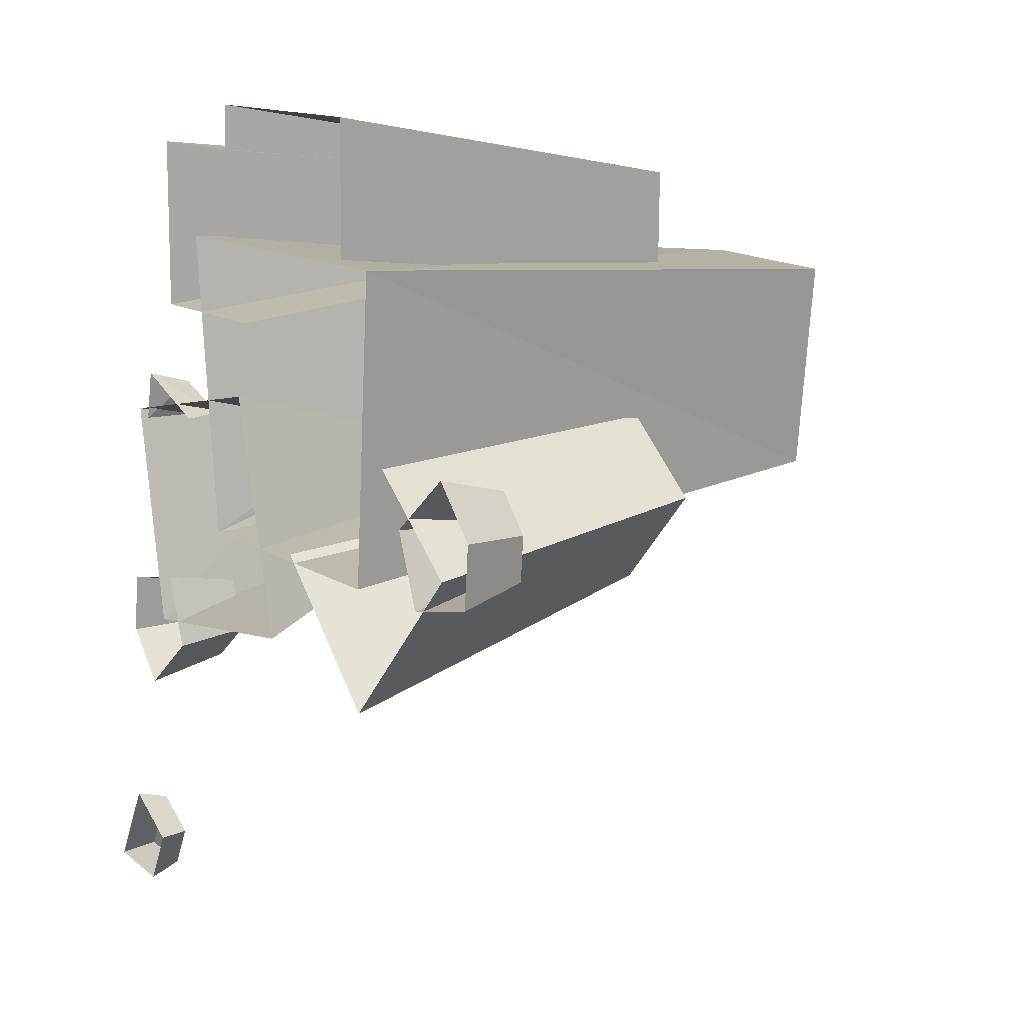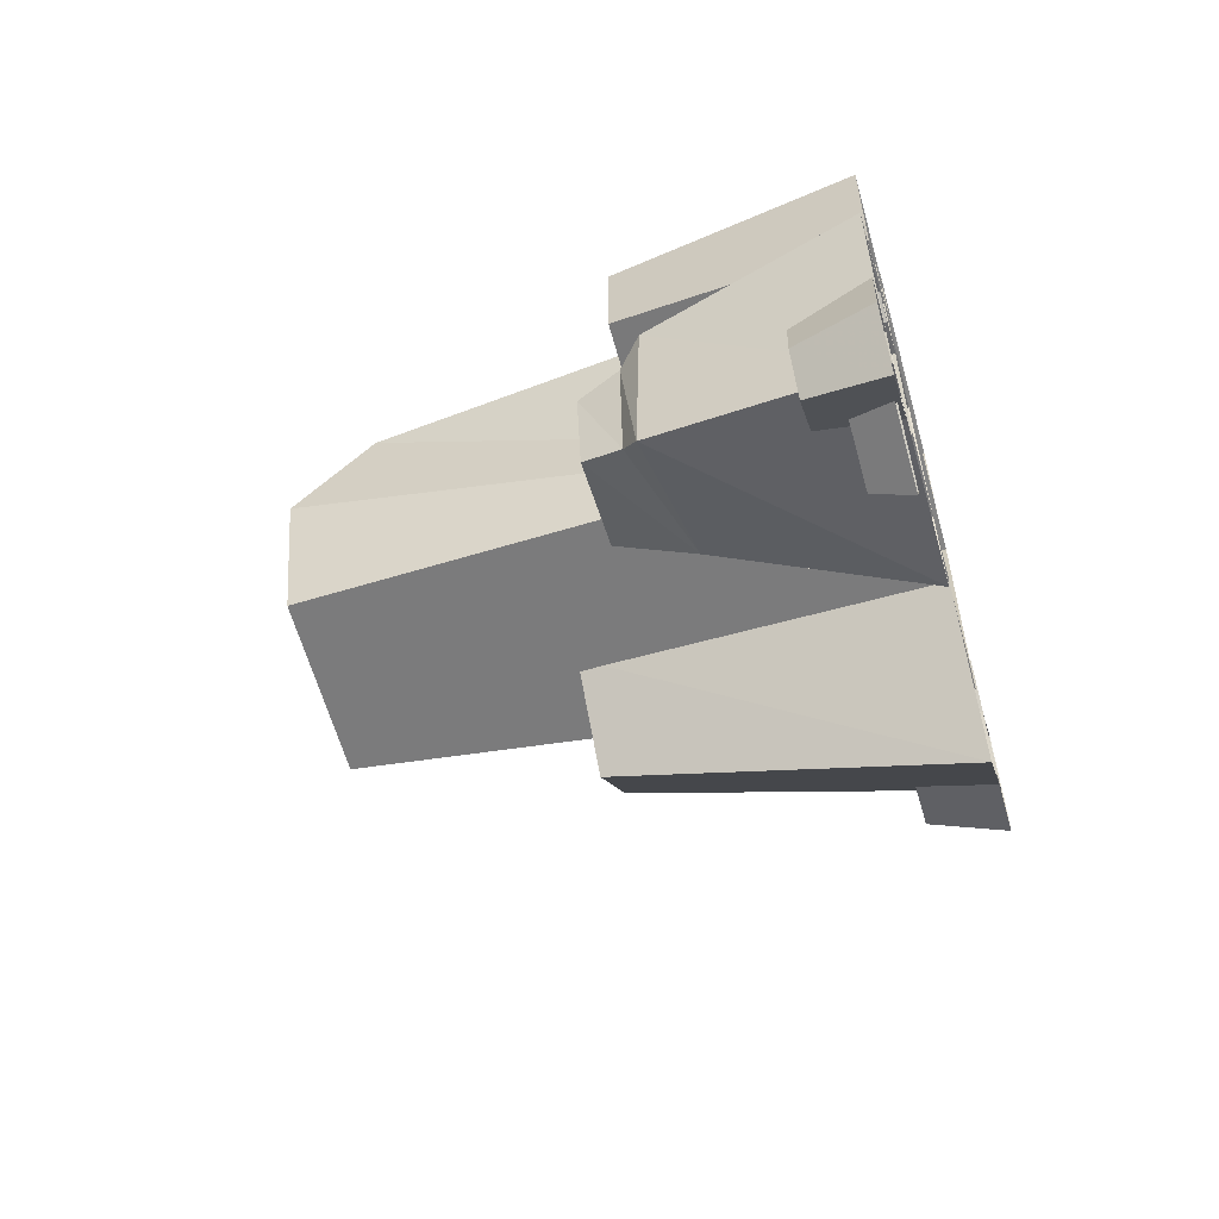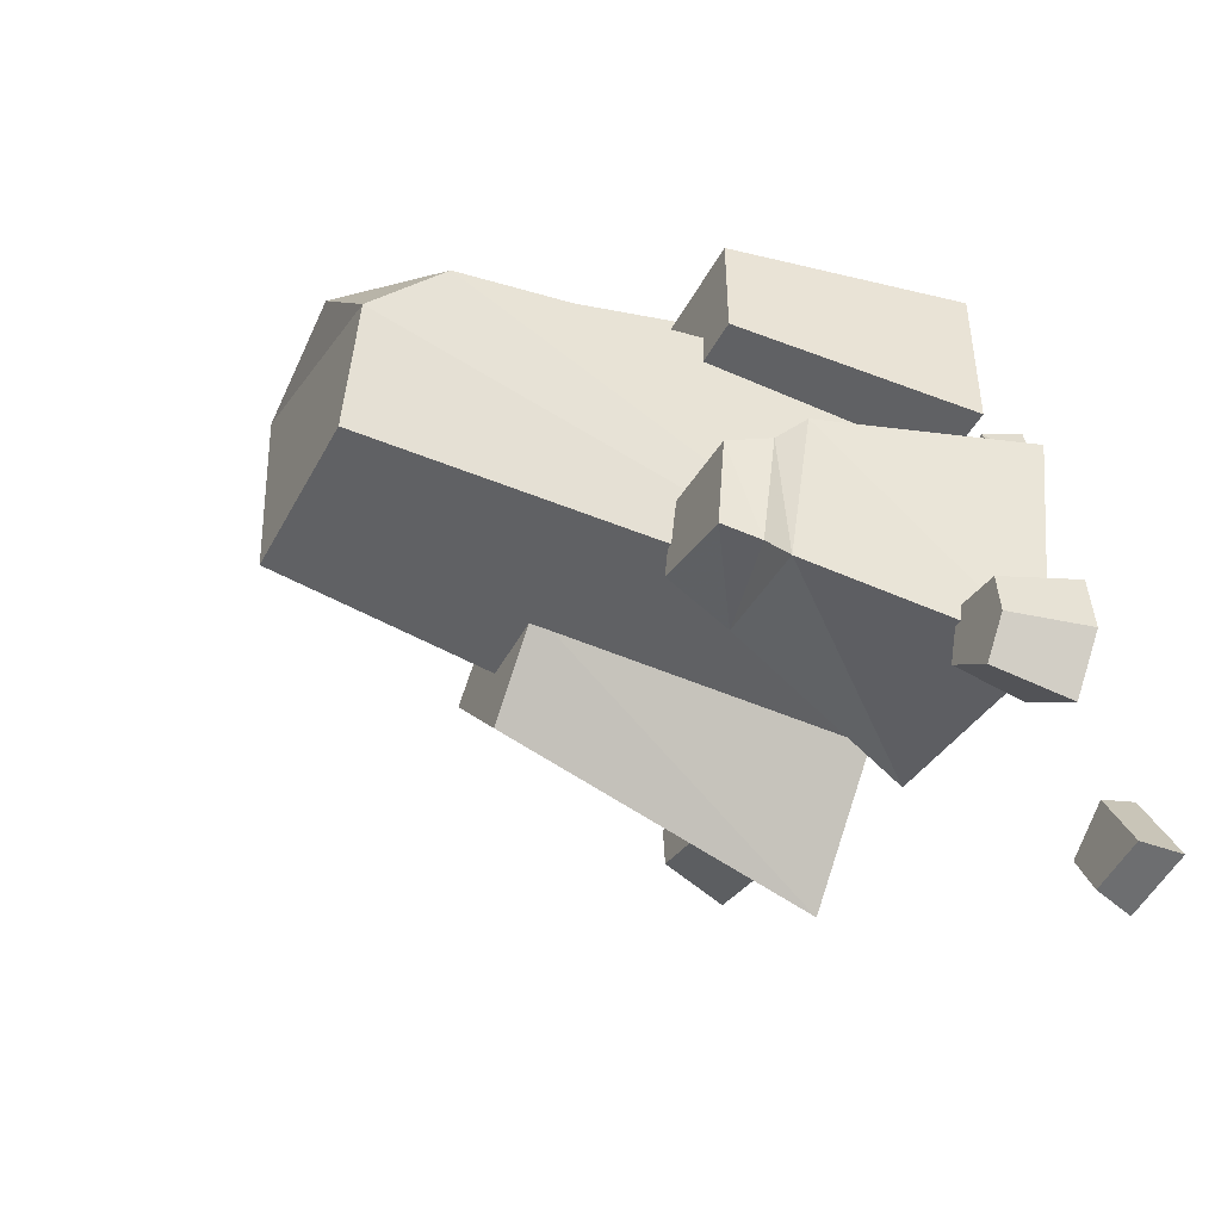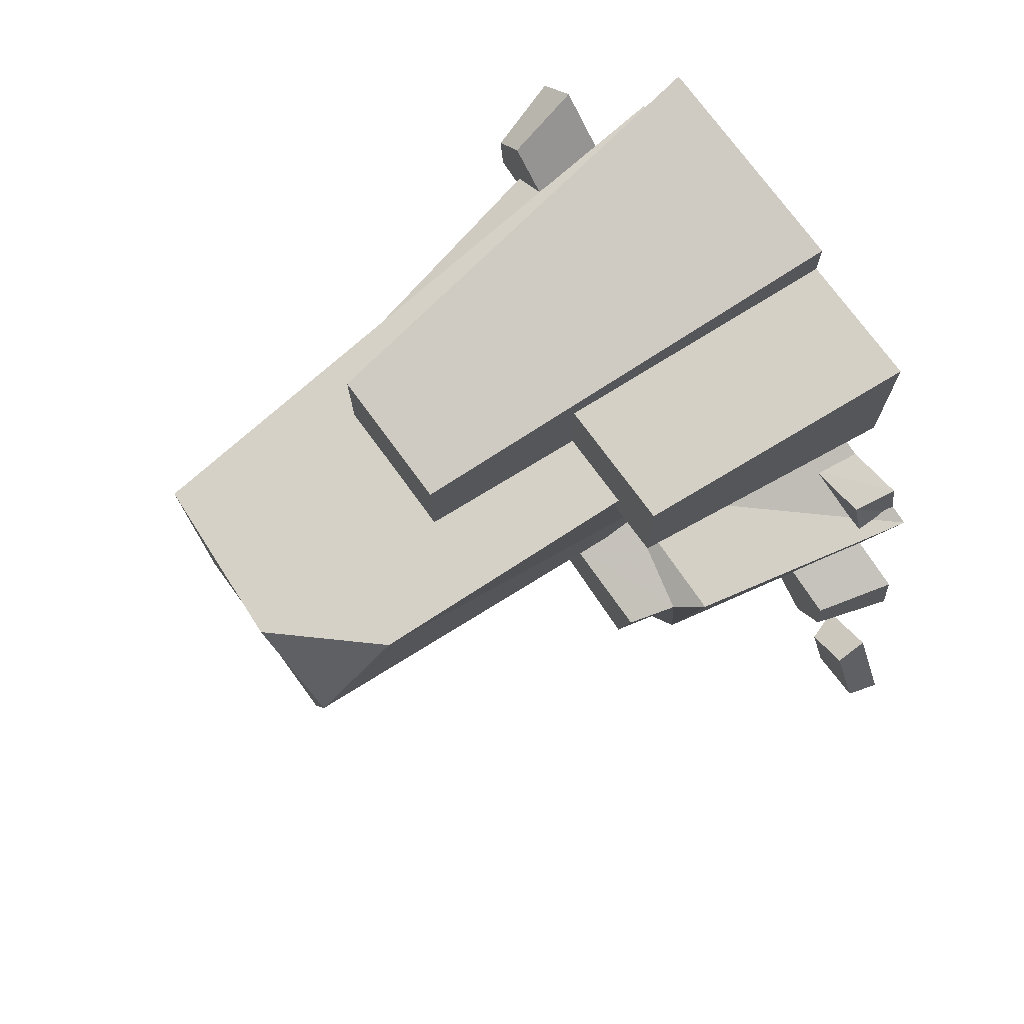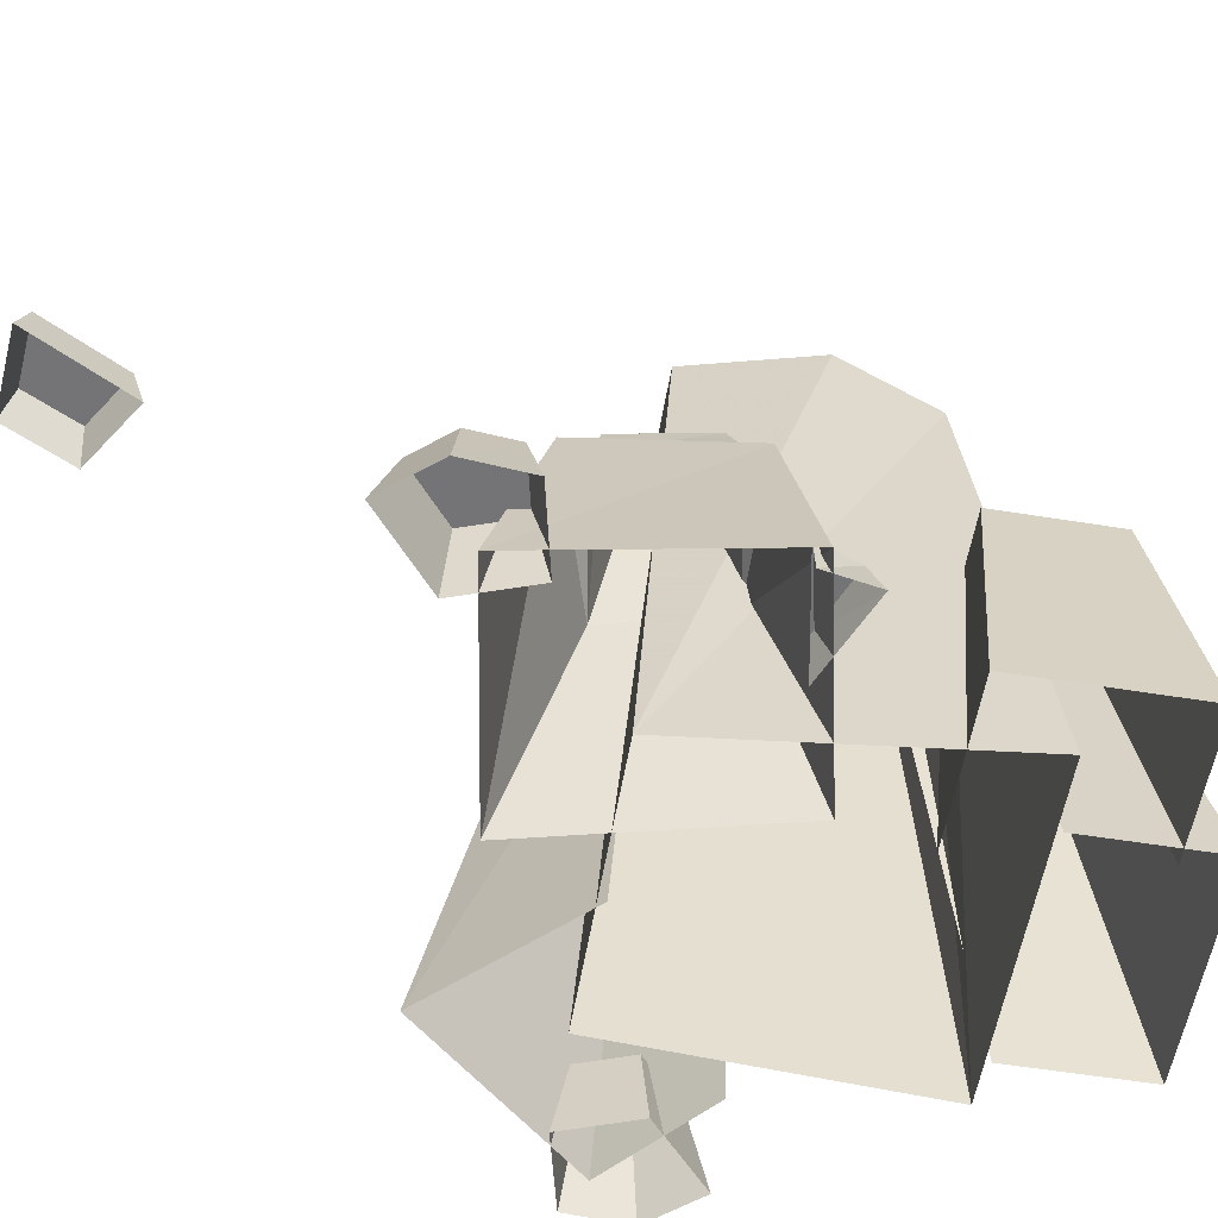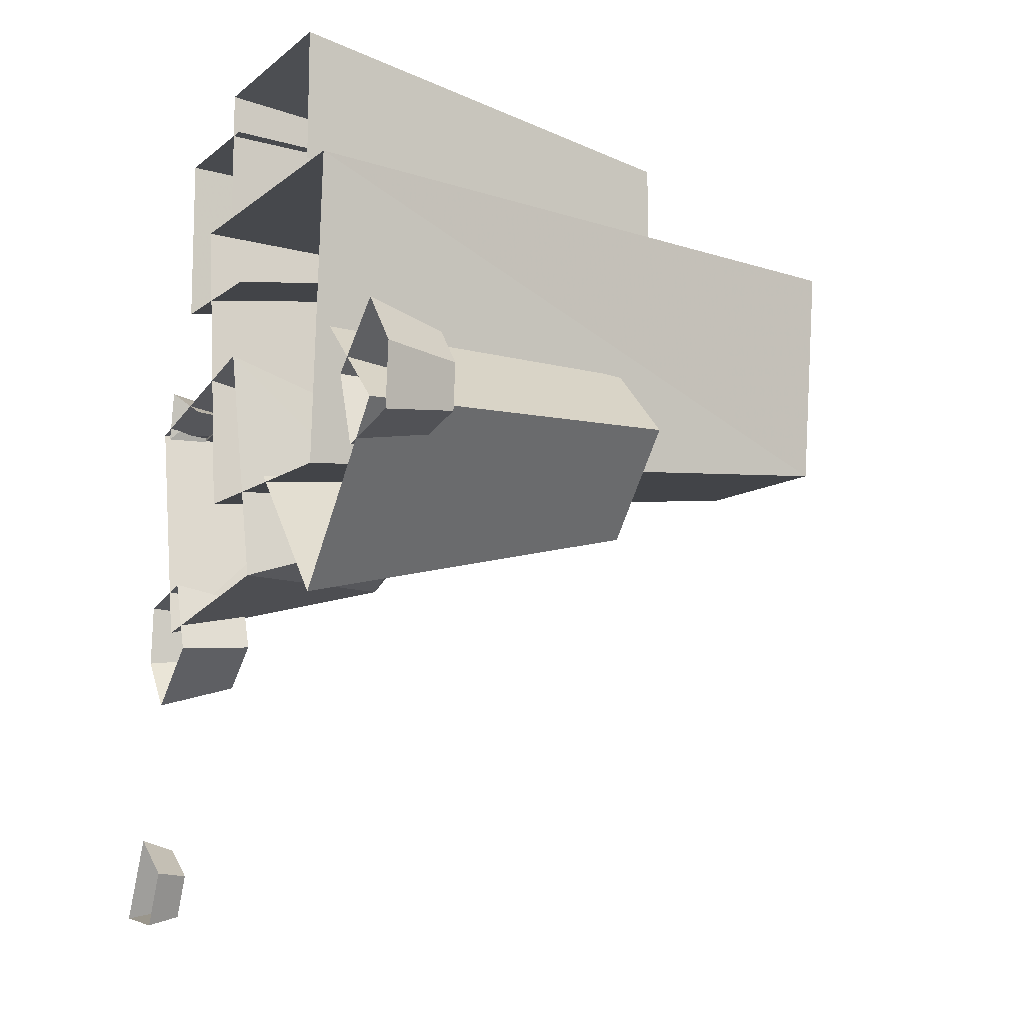
<metadata>
{"format":"obj","ext":"obj","renderer":"f3d","projection":"perspective","resolution":1024,"background":"white","views":[{"elev":12.9,"azim":54.2,"up":"+Z"},{"elev":-59.5,"azim":-74.5,"up":"+Z"},{"elev":-44.4,"azim":-116.6,"up":"+Z"},{"elev":75.0,"azim":-126.1,"up":"+Z"},{"elev":-56.3,"azim":-98.9,"up":"+Y"},{"elev":-9.9,"azim":63.1,"up":"+Z"}]}
</metadata>
<code>
v  0.5629 0.0002 -0.5216
v  -0.3231 0.0002 -0.5108
v  -0.183 1.943 -0.366
v  0.4264 1.943 -0.3734
v  -0.4212 0.0002 0.4826
v  -0.3012 1.68 0.3524
v  0.4978 1.943 0.3249
v  -0.0321 1.975 0.3405
v  0.6378 0 0.4697
v  0.0239 0.0002 -0.8047
v  -0.7492 0.0002 -0.9127
v  -0.6201 0.7367 -0.7347
v  -0.1465 0.6724 -0.5892
v  -0.8746 0.0002 -0.1667
v  -0.7025 0.7023 -0.2316
v  -0.1582 0.0002 -0.0226
v  -0.2328 0.6912 -0.2269
v  -0.095 0.8453 0.3129
v  -0.5189 0.8453 0.3181
v  -0.5143 0.8453 0.695
v  -0.0904 0.8453 0.6898
v  -0.1001 0.0002 0.2265
v  -0.6136 0.0002 0.2327
v  -0.6068 0.0002 0.7827
v  -0.1497 0.0002 0.7771
v  0.3611 1.342 0.3274
v  -0.0713 1.342 0.3327
v  -0.067 1.342 0.6848
v  0.3654 1.342 0.6795
v  -0.2041 0.0002 0.497
v  -0.1989 0.0002 0.9206
v  0.5031 0.0002 0.912
v  0.4979 0.0002 0.4884
v  -0.288 1.943 0.0619
v  -0.5638 0.7909 -0.6485
v  -0.6335 0.779 -0.2842
v  -0.5381 0.9207 -0.6147
v  -0.2138 0.9207 -0.5375
v  -0.5865 0.9207 -0.3191
v  -0.2655 0.9207 -0.2907
v  -0.806 0.1328 -0.1921
v  -0.7576 0.1314 -0.066
v  -0.5583 0.1328 -0.1489
v  -0.8169 0.0002 -0.1923
v  -0.7849 0.0002 -0.0291
v  -0.5097 0.0002 -0.1493
v  -0.7991 0.2526 -1.096
v  -0.8957 0.2526 -0.9784
v  -0.6366 0.2526 -0.9633
v  -0.6142 0.0002 -0.9805
v  -0.8401 0.0002 -1.165
v  -0.9743 0.0002 -1.001
v  -0.9542 0.0002 -0.8
v  -0.6934 0.0002 -0.7454
v  -0.6936 0.2526 -0.7942
v  -0.8812 0.2526 -0.8335
v  -1.003 0.1118 -1.678
v  -0.8591 0.1118 -1.772
v  -0.9302 0.1118 -1.915
v  -1.118 0.1118 -1.897
v  -0.9108 0.0002 -1.945
v  -1.148 0.0002 -1.921
v  -1.003 0.0002 -1.644
v  -0.8207 0.0002 -1.763
v  0.2102 1.145 -0.403
v  0.4991 1.145 -0.1101
v  0.7612 1.145 -0.3454
v  0.4722 1.145 -0.6671
v  0.7103 0.0002 -0.1185
v  1.025 0.0002 -0.4015
v  0.5563 0.0002 -0.9239
v  0.154 0.0002 -0.4925
v  0.983 0.2526 -0.1689
v  1.081 0.2526 -0.2854
v  0.8225 0.2526 -0.3044
v  0.7998 0.0002 -0.2876
v  1.023 0.0002 -0.0993
v  1.159 0.0002 -0.2612
v  1.142 0.0002 -0.4629
v  0.8826 0.0002 -0.5214
v  0.882 0.2526 -0.4726
v  1.069 0.2526 -0.4305
g v_rock_04
f 1 2 3 4
f 2 5 6
f 7 8 9
f 9 1 4 7
f 10 11 12 13
f 11 14 15 12
f 14 16 17 15
f 16 10 13 17
f 18 19 20 21
f 22 23 19 18
f 23 24 20 19
f 24 25 21 20
f 26 27 28 29
f 30 31 28 27
f 31 32 29 28
f 32 33 26 29
f 7 3 34
f 7 4 3
f 34 3 2
f 2 6 34
f 6 5 9
f 13 12 35
f 12 15 36 35
f 15 17 36
f 13 35 37 38
f 35 36 39 37
f 36 17 40 39
f 17 13 38 40
f 37 39 38
f 39 40 38
f 41 42 43
f 44 45 42 41
f 45 46 43 42
f 47 48 49
f 50 51 47 49
f 51 52 48 47
f 53 54 55 56
f 54 50 49 55
f 52 53 56 48
f 48 56 49
f 56 55 49
f 57 58 59 60
f 61 62 60 59
f 62 63 57 60
f 63 64 58 57
f 64 61 59 58
f 65 66 67 68
f 69 70 67 66
f 70 71 68 67
f 71 72 65 68
f 73 74 75
f 76 77 73 75
f 77 78 74 73
f 79 80 81 82
f 80 76 75 81
f 78 79 82 74
f 74 82 75
f 82 81 75
f 34 6 8
f 8 6 9
f 34 8 7

</code>
